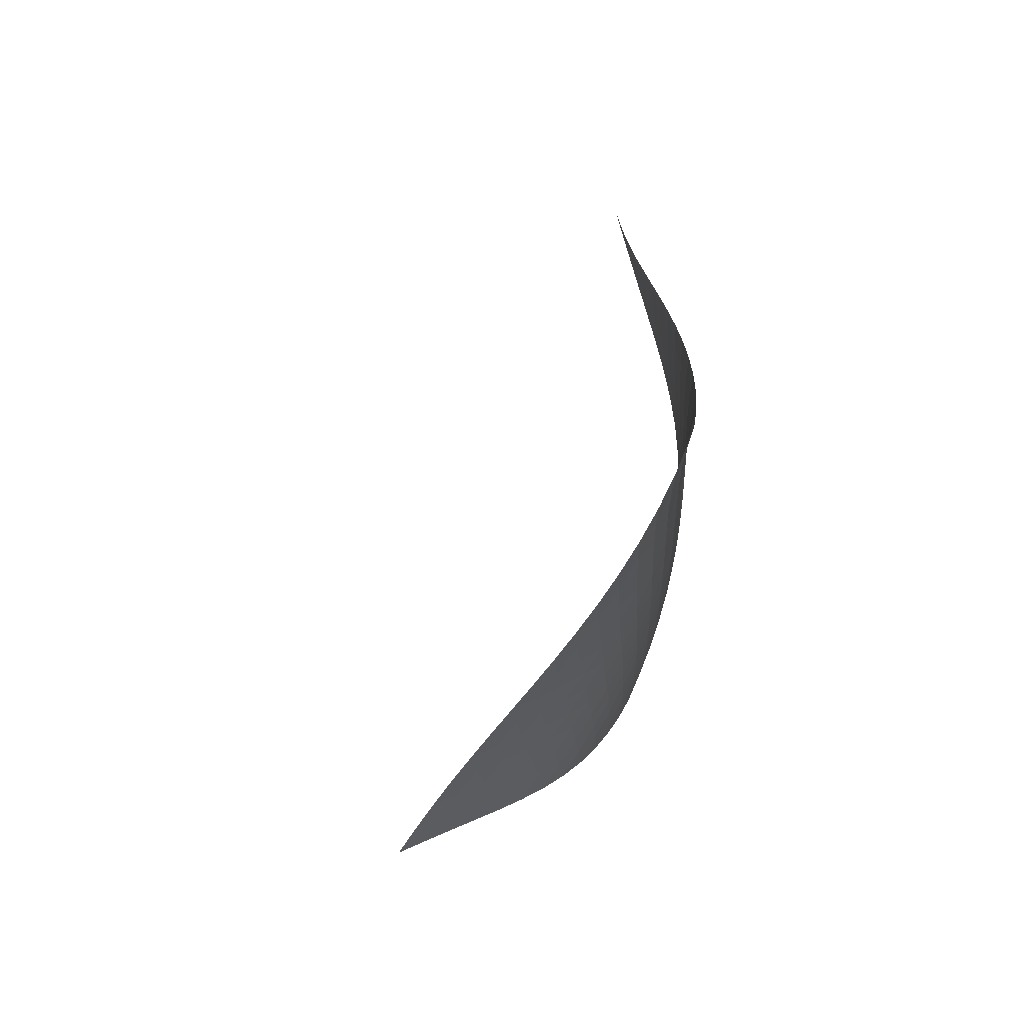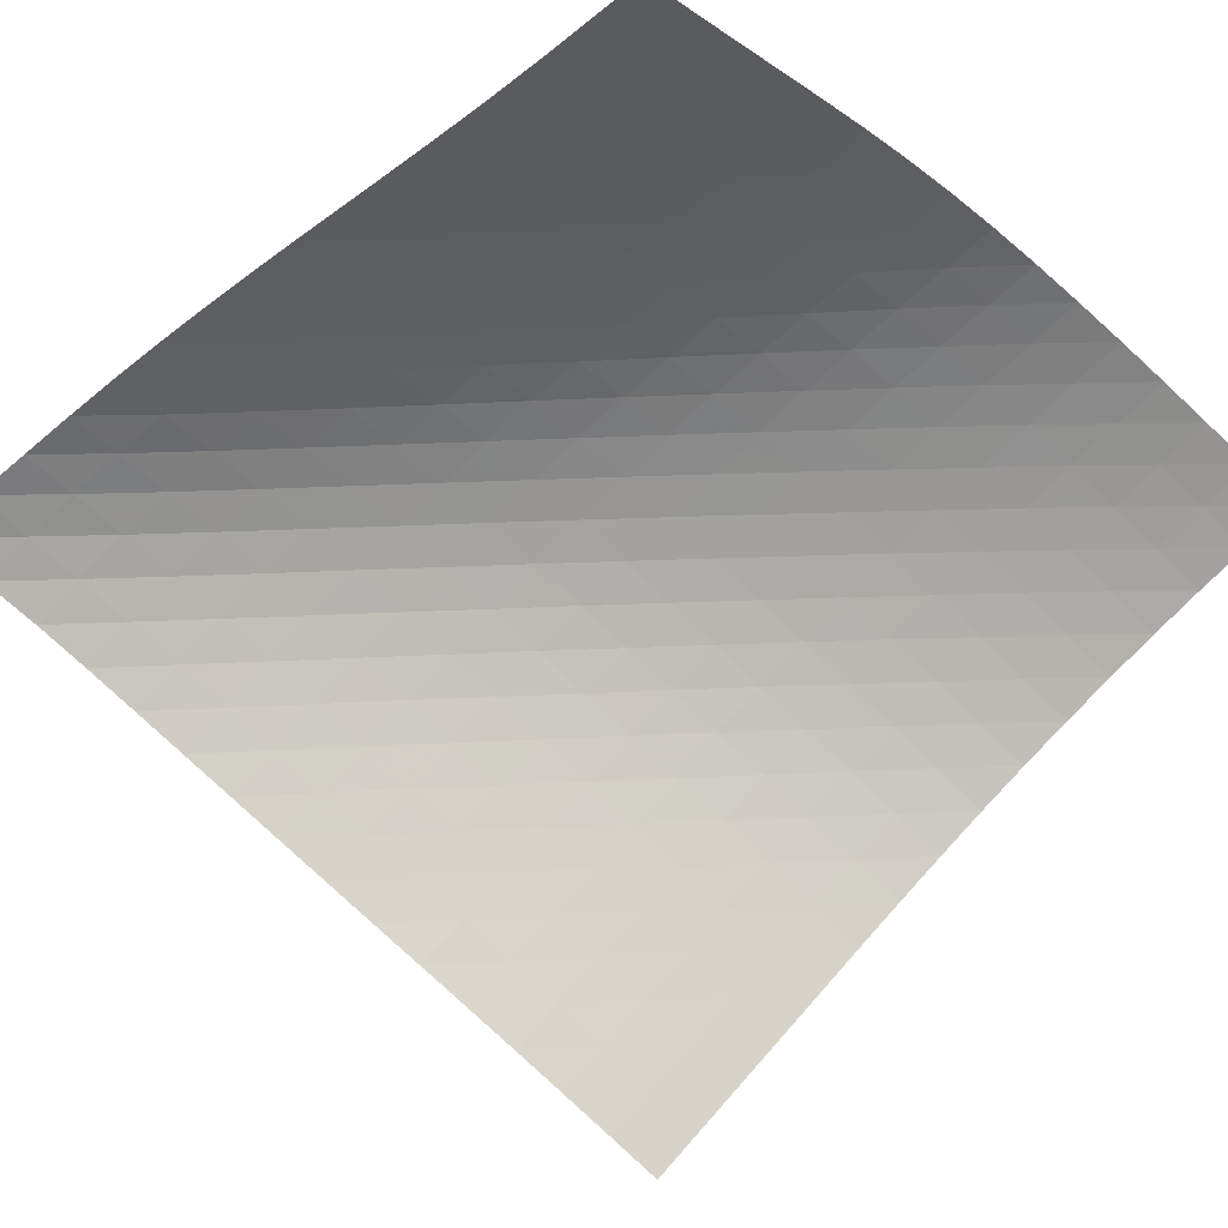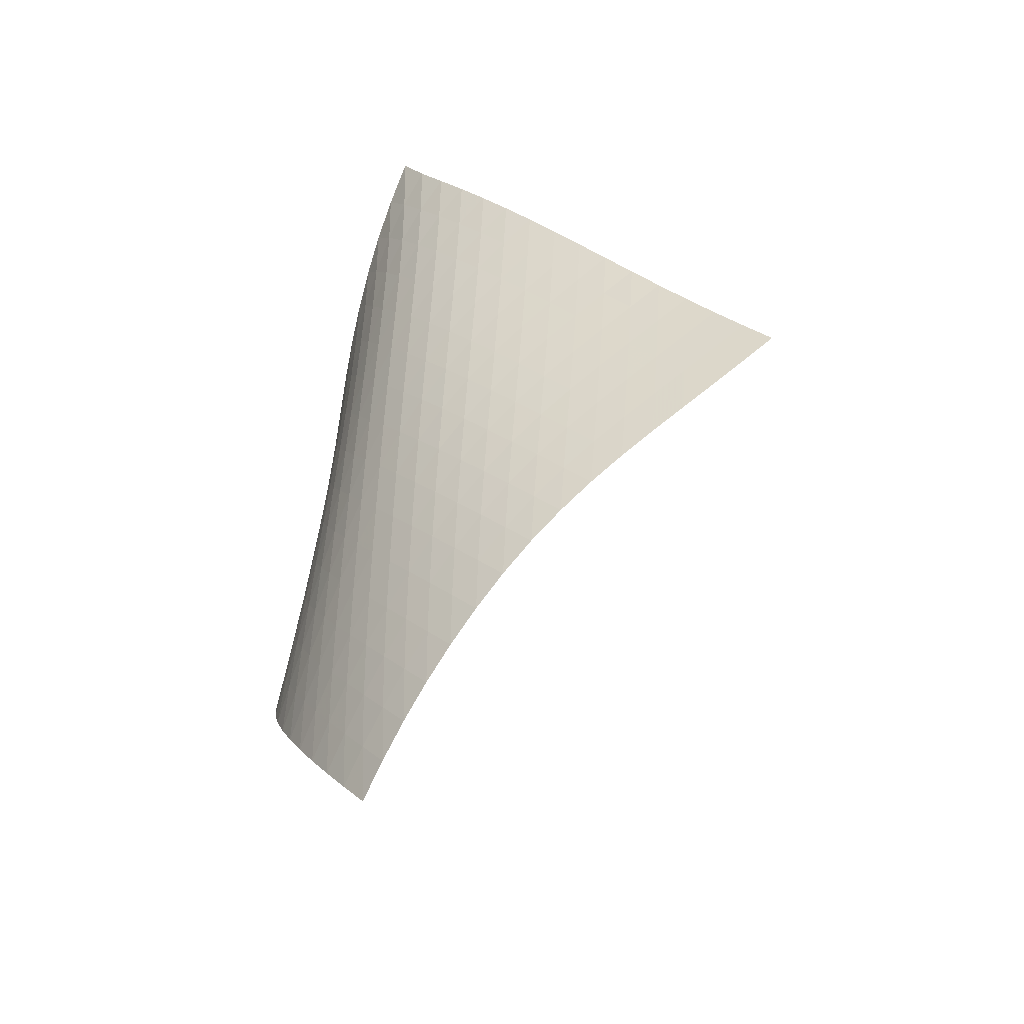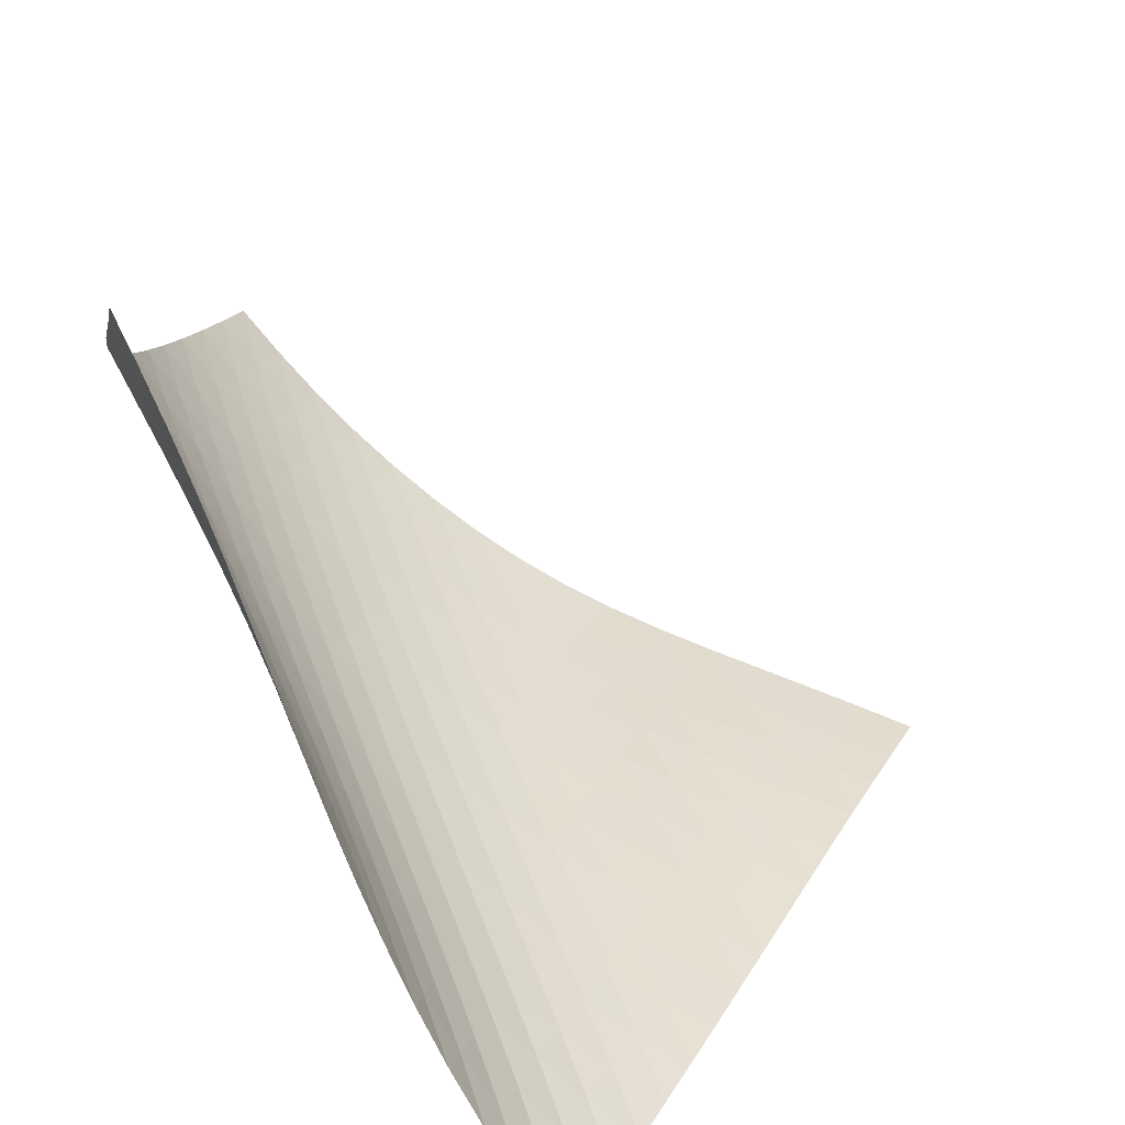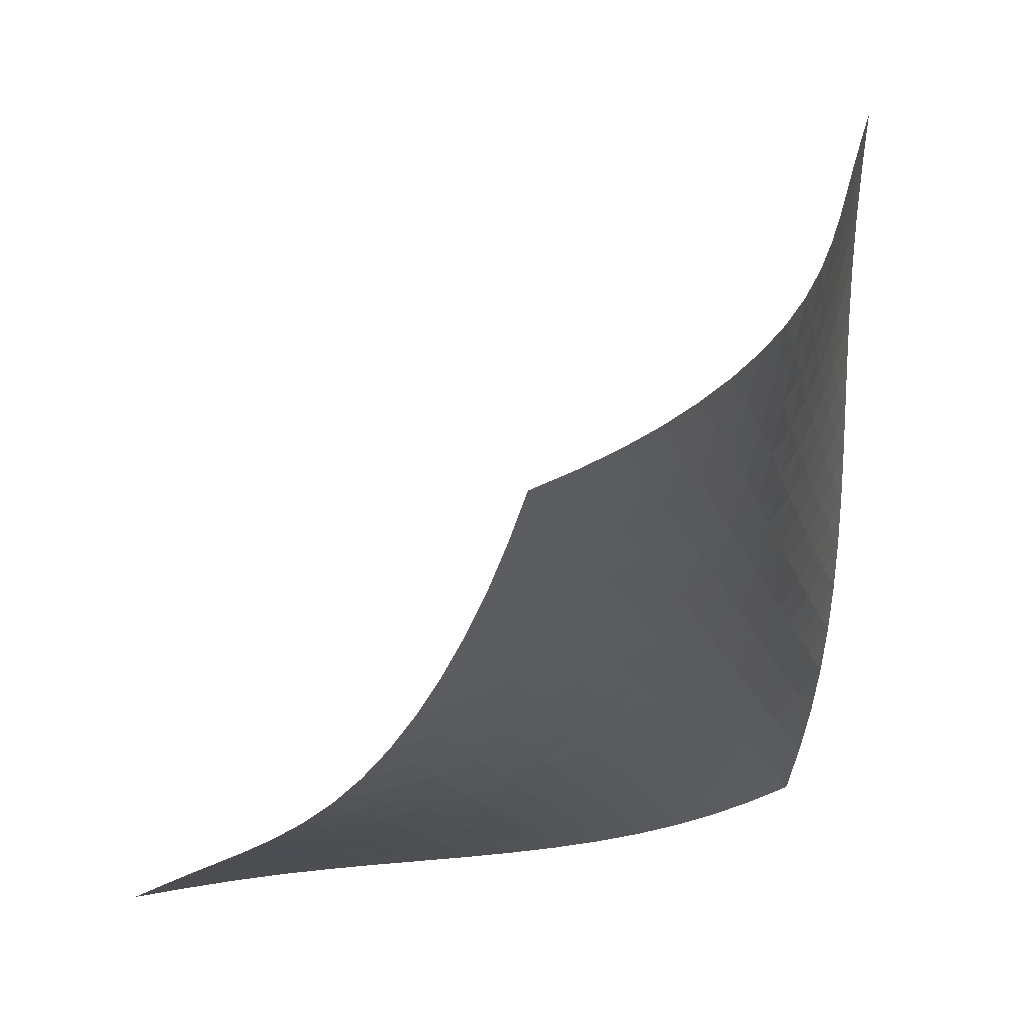
<metadata>
{"format":"obj","ext":"obj","renderer":"f3d","projection":"perspective","resolution":1024,"background":"white","views":[{"elev":73.7,"azim":63.0,"up":"+Y"},{"elev":65.0,"azim":-91.2,"up":"+Z"},{"elev":-40.1,"azim":-176.2,"up":"+Y"},{"elev":45.9,"azim":164.1,"up":"+Z"},{"elev":-16.9,"azim":14.9,"up":"+Z"}]}
</metadata>
<code>
v -6.503 -0.04929 6.503
v -3.24 -9.945 14.82
v -14.82 -9.945 3.24
v -6.322 -18.9 6.322
v -14.27 -9.315 3.455
v -13.71 -8.682 3.659
v -13.14 -8.046 3.844
v -12.58 -7.406 4.013
v -12.01 -6.765 4.17
v -11.44 -6.121 4.321
v -10.87 -5.477 4.473
v -10.3 -4.831 4.633
v -9.726 -4.184 4.807
v -9.16 -3.535 5.002
v -8.6 -2.882 5.225
v -8.05 -2.223 5.48
v -7.513 -1.552 5.774
v -6.994 -0.8486 6.112
v -6.112 -0.8486 6.994
v -5.774 -1.552 7.513
v -5.48 -2.223 8.05
v -5.225 -2.882 8.6
v -5.002 -3.535 9.16
v -4.807 -4.184 9.726
v -4.633 -4.831 10.3
v -4.473 -5.477 10.87
v -4.321 -6.121 11.44
v -4.17 -6.765 12.01
v -4.013 -7.406 12.58
v -3.844 -8.046 13.14
v -3.659 -8.682 13.71
v -3.455 -9.315 14.27
v -3.283 -10.53 14.18
v -3.32 -11.11 13.53
v -3.35 -11.68 12.89
v -3.384 -12.26 12.25
v -3.433 -12.84 11.6
v -3.515 -13.43 10.97
v -3.644 -14.02 10.35
v -3.826 -14.62 9.756
v -4.064 -15.23 9.184
v -4.35 -15.84 8.64
v -4.677 -16.45 8.123
v -5.04 -17.06 7.632
v -5.438 -17.68 7.169
v -5.867 -18.29 6.733
v -6.733 -18.29 5.867
v -7.169 -17.68 5.438
v -7.632 -17.06 5.04
v -8.123 -16.45 4.677
v -8.64 -15.84 4.35
v -9.184 -15.23 4.064
v -9.756 -14.62 3.826
v -10.35 -14.02 3.644
v -10.97 -13.43 3.515
v -11.6 -12.84 3.433
v -12.25 -12.26 3.384
v -12.89 -11.68 3.35
v -13.53 -11.11 3.32
v -14.18 -10.53 3.283
v -6.526 -1.489 6.526
v -6.991 -2.159 6.123
v -7.492 -2.821 5.772
v -8.016 -3.476 5.466
v -8.557 -4.126 5.199
v -9.11 -4.773 4.966
v -9.671 -5.418 4.759
v -10.24 -6.062 4.573
v -10.8 -6.705 4.4
v -11.37 -7.347 4.233
v -11.94 -7.988 4.066
v -12.5 -8.626 3.89
v -13.06 -9.262 3.701
v -13.62 -9.895 3.498
v -6.123 -2.159 6.991
v -6.521 -2.793 6.521
v -6.969 -3.437 6.105
v -7.456 -4.082 5.742
v -7.972 -4.726 5.426
v -8.507 -5.368 5.15
v -9.055 -6.01 4.907
v -9.611 -6.651 4.69
v -10.17 -7.292 4.492
v -10.74 -7.931 4.305
v -11.3 -8.57 4.122
v -11.86 -9.207 3.936
v -12.42 -9.842 3.741
v -12.98 -10.47 3.534
v -5.772 -2.821 7.492
v -6.105 -3.437 6.969
v -6.492 -4.064 6.492
v -6.931 -4.697 6.069
v -7.411 -5.333 5.697
v -7.921 -5.97 5.372
v -8.451 -6.607 5.087
v -8.994 -7.244 4.833
v -9.546 -7.881 4.604
v -10.1 -8.518 4.392
v -10.66 -9.154 4.188
v -11.22 -9.789 3.987
v -11.78 -10.42 3.781
v -12.33 -11.05 3.568
v -5.466 -3.476 8.016
v -5.742 -4.082 7.456
v -6.069 -4.697 6.931
v -6.452 -5.321 6.452
v -6.887 -5.948 6.024
v -7.363 -6.579 5.646
v -7.868 -7.211 5.313
v -8.393 -7.843 5.017
v -8.932 -8.476 4.751
v -9.479 -9.109 4.507
v -10.03 -9.742 4.277
v -10.58 -10.37 4.054
v -11.14 -11 3.832
v -11.69 -11.63 3.608
v -5.199 -4.126 8.557
v -5.426 -4.726 7.972
v -5.697 -5.333 7.411
v -6.024 -5.948 6.887
v -6.409 -6.569 6.409
v -6.843 -7.193 5.979
v -7.316 -7.82 5.596
v -7.816 -8.448 5.255
v -8.336 -9.077 4.947
v -8.869 -9.706 4.666
v -9.41 -10.33 4.404
v -9.956 -10.96 4.154
v -10.5 -11.59 3.91
v -11.05 -12.22 3.67
v -4.966 -4.773 9.11
v -5.15 -5.368 8.507
v -5.372 -5.97 7.921
v -5.646 -6.579 7.363
v -5.979 -7.193 6.843
v -6.368 -7.812 6.368
v -6.802 -8.434 5.938
v -7.272 -9.058 5.55
v -7.768 -9.683 5.199
v -8.282 -10.31 4.879
v -8.809 -10.93 4.581
v -9.343 -11.56 4.3
v -9.883 -12.18 4.031
v -10.43 -12.81 3.769
v -4.759 -5.418 9.671
v -4.907 -6.01 9.055
v -5.087 -6.607 8.451
v -5.313 -7.211 7.868
v -5.596 -7.82 7.316
v -5.938 -8.434 6.802
v -6.33 -9.053 6.33
v -6.766 -9.673 5.901
v -7.233 -10.29 5.509
v -7.724 -10.92 5.149
v -8.232 -11.54 4.816
v -8.752 -12.16 4.502
v -9.28 -12.78 4.204
v -9.814 -13.4 3.918
v -4.573 -6.062 10.24
v -4.69 -6.651 9.611
v -4.833 -7.244 8.994
v -5.017 -7.843 8.393
v -5.255 -8.448 7.816
v -5.55 -9.058 7.272
v -5.901 -9.673 6.766
v -6.299 -10.29 6.299
v -6.735 -10.91 5.87
v -7.2 -11.53 5.473
v -7.686 -12.15 5.106
v -8.189 -12.77 4.761
v -8.703 -13.39 4.435
v -9.226 -14.01 4.123
v -4.4 -6.705 10.8
v -4.492 -7.292 10.17
v -4.604 -7.881 9.546
v -4.751 -8.476 8.932
v -4.947 -9.077 8.336
v -5.199 -9.683 7.768
v -5.509 -10.29 7.233
v -5.87 -10.91 6.735
v -6.273 -11.53 6.273
v -6.71 -12.14 5.844
v -7.172 -12.76 5.444
v -7.656 -13.38 5.071
v -8.154 -14 4.718
v -8.664 -14.61 4.382
v -4.233 -7.347 11.37
v -4.305 -7.931 10.74
v -4.392 -8.518 10.1
v -4.507 -9.109 9.479
v -4.666 -9.706 8.869
v -4.879 -10.31 8.282
v -5.149 -10.92 7.724
v -5.473 -11.53 7.2
v -5.844 -12.14 6.71
v -6.252 -12.76 6.252
v -6.69 -13.38 5.824
v -7.152 -13.99 5.423
v -7.634 -14.61 5.046
v -8.131 -15.22 4.689
v -4.066 -7.988 11.94
v -4.122 -8.57 11.3
v -4.188 -9.154 10.66
v -4.277 -9.742 10.03
v -4.404 -10.33 9.41
v -4.581 -10.93 8.809
v -4.816 -11.54 8.232
v -5.106 -12.15 7.686
v -5.444 -12.76 7.172
v -5.824 -13.38 6.69
v -6.237 -13.99 6.237
v -6.678 -14.61 5.811
v -7.142 -15.22 5.412
v -7.625 -15.84 5.035
v -3.89 -8.626 12.5
v -3.936 -9.207 11.86
v -3.987 -9.789 11.22
v -4.054 -10.37 10.58
v -4.154 -10.96 9.956
v -4.3 -11.56 9.343
v -4.502 -12.16 8.752
v -4.761 -12.77 8.189
v -5.071 -13.38 7.656
v -5.423 -13.99 7.152
v -5.811 -14.61 6.678
v -6.231 -15.22 6.231
v -6.677 -15.84 5.811
v -7.146 -16.45 5.416
v -3.701 -9.262 13.06
v -3.741 -9.842 12.42
v -3.781 -10.42 11.78
v -3.832 -11 11.14
v -3.91 -11.59 10.5
v -4.031 -12.18 9.883
v -4.204 -12.78 9.28
v -4.435 -13.39 8.703
v -4.718 -14 8.154
v -5.046 -14.61 7.634
v -5.412 -15.22 7.142
v -5.811 -15.84 6.677
v -6.24 -16.45 6.24
v -6.695 -17.06 5.829
v -3.498 -9.895 13.62
v -3.534 -10.47 12.98
v -3.568 -11.05 12.33
v -3.608 -11.63 11.69
v -3.67 -12.22 11.05
v -3.769 -12.81 10.43
v -3.918 -13.4 9.814
v -4.123 -14.01 9.226
v -4.382 -14.61 8.664
v -4.689 -15.22 8.131
v -5.035 -15.84 7.625
v -5.416 -16.45 7.146
v -5.829 -17.06 6.695
v -6.27 -17.68 6.27
f 256 46 4
f 256 4 47
f 5 74 60
f 5 60 3
f 74 88 59
f 74 59 60
f 88 102 58
f 88 58 59
f 102 116 57
f 102 57 58
f 116 130 56
f 116 56 57
f 130 144 55
f 130 55 56
f 144 158 54
f 144 54 55
f 158 172 53
f 158 53 54
f 172 186 52
f 172 52 53
f 186 200 51
f 186 51 52
f 200 214 50
f 200 50 51
f 214 228 49
f 214 49 50
f 228 242 48
f 228 48 49
f 242 256 47
f 242 47 48
f 1 19 61
f 1 61 18
f 18 61 62
f 18 62 17
f 17 62 63
f 17 63 16
f 16 63 64
f 16 64 15
f 15 64 65
f 15 65 14
f 14 65 66
f 14 66 13
f 13 66 67
f 13 67 12
f 12 67 68
f 12 68 11
f 11 68 69
f 11 69 10
f 10 69 70
f 10 70 9
f 9 70 71
f 9 71 8
f 8 71 72
f 8 72 7
f 7 72 73
f 7 73 6
f 6 73 74
f 6 74 5
f 19 20 75
f 19 75 61
f 61 75 76
f 61 76 62
f 62 76 77
f 62 77 63
f 63 77 78
f 63 78 64
f 64 78 79
f 64 79 65
f 65 79 80
f 65 80 66
f 66 80 81
f 66 81 67
f 67 81 82
f 67 82 68
f 68 82 83
f 68 83 69
f 69 83 84
f 69 84 70
f 70 84 85
f 70 85 71
f 71 85 86
f 71 86 72
f 72 86 87
f 72 87 73
f 73 87 88
f 73 88 74
f 20 21 89
f 20 89 75
f 75 89 90
f 75 90 76
f 76 90 91
f 76 91 77
f 77 91 92
f 77 92 78
f 78 92 93
f 78 93 79
f 79 93 94
f 79 94 80
f 80 94 95
f 80 95 81
f 81 95 96
f 81 96 82
f 82 96 97
f 82 97 83
f 83 97 98
f 83 98 84
f 84 98 99
f 84 99 85
f 85 99 100
f 85 100 86
f 86 100 101
f 86 101 87
f 87 101 102
f 87 102 88
f 21 22 103
f 21 103 89
f 89 103 104
f 89 104 90
f 90 104 105
f 90 105 91
f 91 105 106
f 91 106 92
f 92 106 107
f 92 107 93
f 93 107 108
f 93 108 94
f 94 108 109
f 94 109 95
f 95 109 110
f 95 110 96
f 96 110 111
f 96 111 97
f 97 111 112
f 97 112 98
f 98 112 113
f 98 113 99
f 99 113 114
f 99 114 100
f 100 114 115
f 100 115 101
f 101 115 116
f 101 116 102
f 22 23 117
f 22 117 103
f 103 117 118
f 103 118 104
f 104 118 119
f 104 119 105
f 105 119 120
f 105 120 106
f 106 120 121
f 106 121 107
f 107 121 122
f 107 122 108
f 108 122 123
f 108 123 109
f 109 123 124
f 109 124 110
f 110 124 125
f 110 125 111
f 111 125 126
f 111 126 112
f 112 126 127
f 112 127 113
f 113 127 128
f 113 128 114
f 114 128 129
f 114 129 115
f 115 129 130
f 115 130 116
f 23 24 131
f 23 131 117
f 117 131 132
f 117 132 118
f 118 132 133
f 118 133 119
f 119 133 134
f 119 134 120
f 120 134 135
f 120 135 121
f 121 135 136
f 121 136 122
f 122 136 137
f 122 137 123
f 123 137 138
f 123 138 124
f 124 138 139
f 124 139 125
f 125 139 140
f 125 140 126
f 126 140 141
f 126 141 127
f 127 141 142
f 127 142 128
f 128 142 143
f 128 143 129
f 129 143 144
f 129 144 130
f 24 25 145
f 24 145 131
f 131 145 146
f 131 146 132
f 132 146 147
f 132 147 133
f 133 147 148
f 133 148 134
f 134 148 149
f 134 149 135
f 135 149 150
f 135 150 136
f 136 150 151
f 136 151 137
f 137 151 152
f 137 152 138
f 138 152 153
f 138 153 139
f 139 153 154
f 139 154 140
f 140 154 155
f 140 155 141
f 141 155 156
f 141 156 142
f 142 156 157
f 142 157 143
f 143 157 158
f 143 158 144
f 25 26 159
f 25 159 145
f 145 159 160
f 145 160 146
f 146 160 161
f 146 161 147
f 147 161 162
f 147 162 148
f 148 162 163
f 148 163 149
f 149 163 164
f 149 164 150
f 150 164 165
f 150 165 151
f 151 165 166
f 151 166 152
f 152 166 167
f 152 167 153
f 153 167 168
f 153 168 154
f 154 168 169
f 154 169 155
f 155 169 170
f 155 170 156
f 156 170 171
f 156 171 157
f 157 171 172
f 157 172 158
f 26 27 173
f 26 173 159
f 159 173 174
f 159 174 160
f 160 174 175
f 160 175 161
f 161 175 176
f 161 176 162
f 162 176 177
f 162 177 163
f 163 177 178
f 163 178 164
f 164 178 179
f 164 179 165
f 165 179 180
f 165 180 166
f 166 180 181
f 166 181 167
f 167 181 182
f 167 182 168
f 168 182 183
f 168 183 169
f 169 183 184
f 169 184 170
f 170 184 185
f 170 185 171
f 171 185 186
f 171 186 172
f 27 28 187
f 27 187 173
f 173 187 188
f 173 188 174
f 174 188 189
f 174 189 175
f 175 189 190
f 175 190 176
f 176 190 191
f 176 191 177
f 177 191 192
f 177 192 178
f 178 192 193
f 178 193 179
f 179 193 194
f 179 194 180
f 180 194 195
f 180 195 181
f 181 195 196
f 181 196 182
f 182 196 197
f 182 197 183
f 183 197 198
f 183 198 184
f 184 198 199
f 184 199 185
f 185 199 200
f 185 200 186
f 28 29 201
f 28 201 187
f 187 201 202
f 187 202 188
f 188 202 203
f 188 203 189
f 189 203 204
f 189 204 190
f 190 204 205
f 190 205 191
f 191 205 206
f 191 206 192
f 192 206 207
f 192 207 193
f 193 207 208
f 193 208 194
f 194 208 209
f 194 209 195
f 195 209 210
f 195 210 196
f 196 210 211
f 196 211 197
f 197 211 212
f 197 212 198
f 198 212 213
f 198 213 199
f 199 213 214
f 199 214 200
f 29 30 215
f 29 215 201
f 201 215 216
f 201 216 202
f 202 216 217
f 202 217 203
f 203 217 218
f 203 218 204
f 204 218 219
f 204 219 205
f 205 219 220
f 205 220 206
f 206 220 221
f 206 221 207
f 207 221 222
f 207 222 208
f 208 222 223
f 208 223 209
f 209 223 224
f 209 224 210
f 210 224 225
f 210 225 211
f 211 225 226
f 211 226 212
f 212 226 227
f 212 227 213
f 213 227 228
f 213 228 214
f 30 31 229
f 30 229 215
f 215 229 230
f 215 230 216
f 216 230 231
f 216 231 217
f 217 231 232
f 217 232 218
f 218 232 233
f 218 233 219
f 219 233 234
f 219 234 220
f 220 234 235
f 220 235 221
f 221 235 236
f 221 236 222
f 222 236 237
f 222 237 223
f 223 237 238
f 223 238 224
f 224 238 239
f 224 239 225
f 225 239 240
f 225 240 226
f 226 240 241
f 226 241 227
f 227 241 242
f 227 242 228
f 31 32 243
f 31 243 229
f 229 243 244
f 229 244 230
f 230 244 245
f 230 245 231
f 231 245 246
f 231 246 232
f 232 246 247
f 232 247 233
f 233 247 248
f 233 248 234
f 234 248 249
f 234 249 235
f 235 249 250
f 235 250 236
f 236 250 251
f 236 251 237
f 237 251 252
f 237 252 238
f 238 252 253
f 238 253 239
f 239 253 254
f 239 254 240
f 240 254 255
f 240 255 241
f 241 255 256
f 241 256 242
f 32 2 33
f 32 33 243
f 243 33 34
f 243 34 244
f 244 34 35
f 244 35 245
f 245 35 36
f 245 36 246
f 246 36 37
f 246 37 247
f 247 37 38
f 247 38 248
f 248 38 39
f 248 39 249
f 249 39 40
f 249 40 250
f 250 40 41
f 250 41 251
f 251 41 42
f 251 42 252
f 252 42 43
f 252 43 253
f 253 43 44
f 253 44 254
f 254 44 45
f 254 45 255
f 255 45 46
f 255 46 256

</code>
